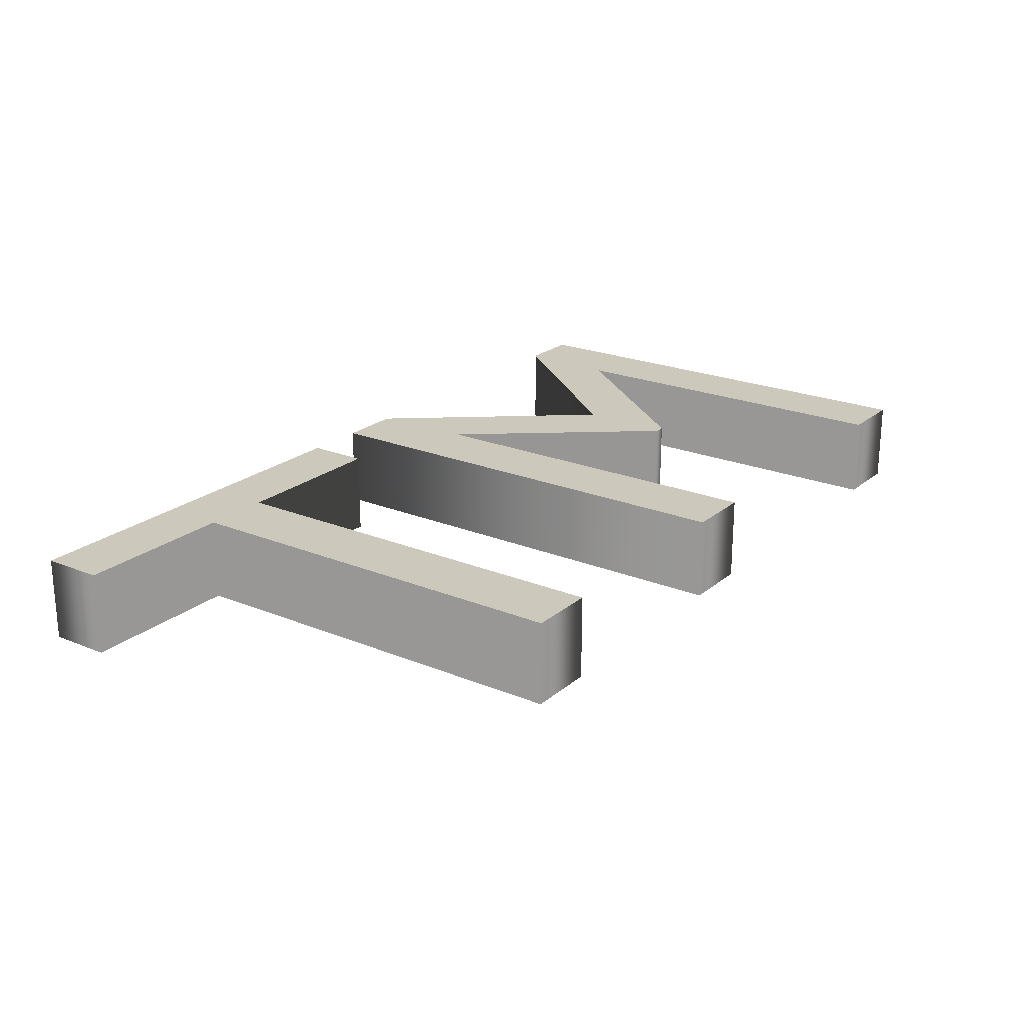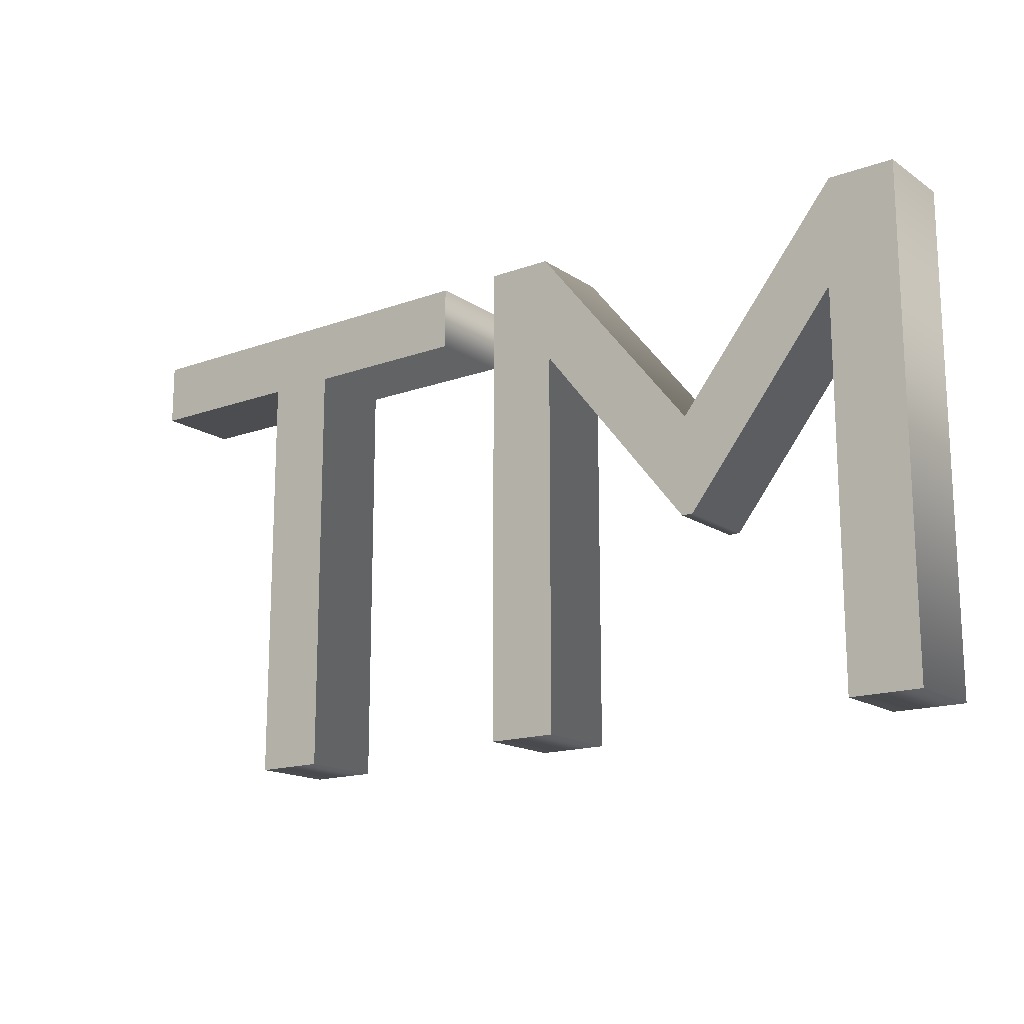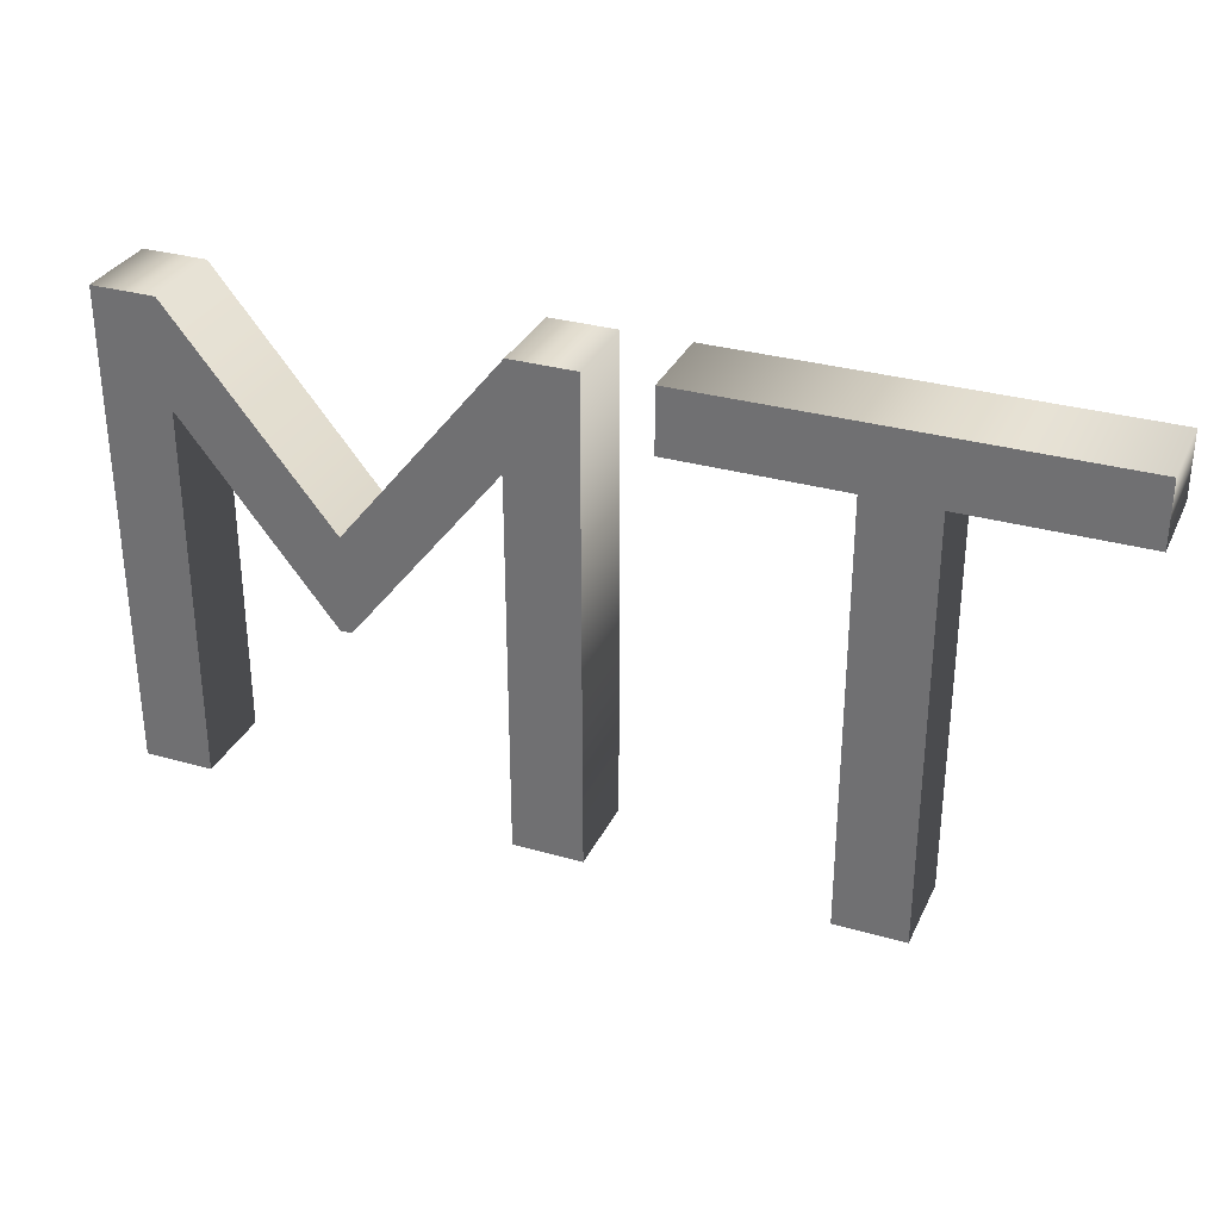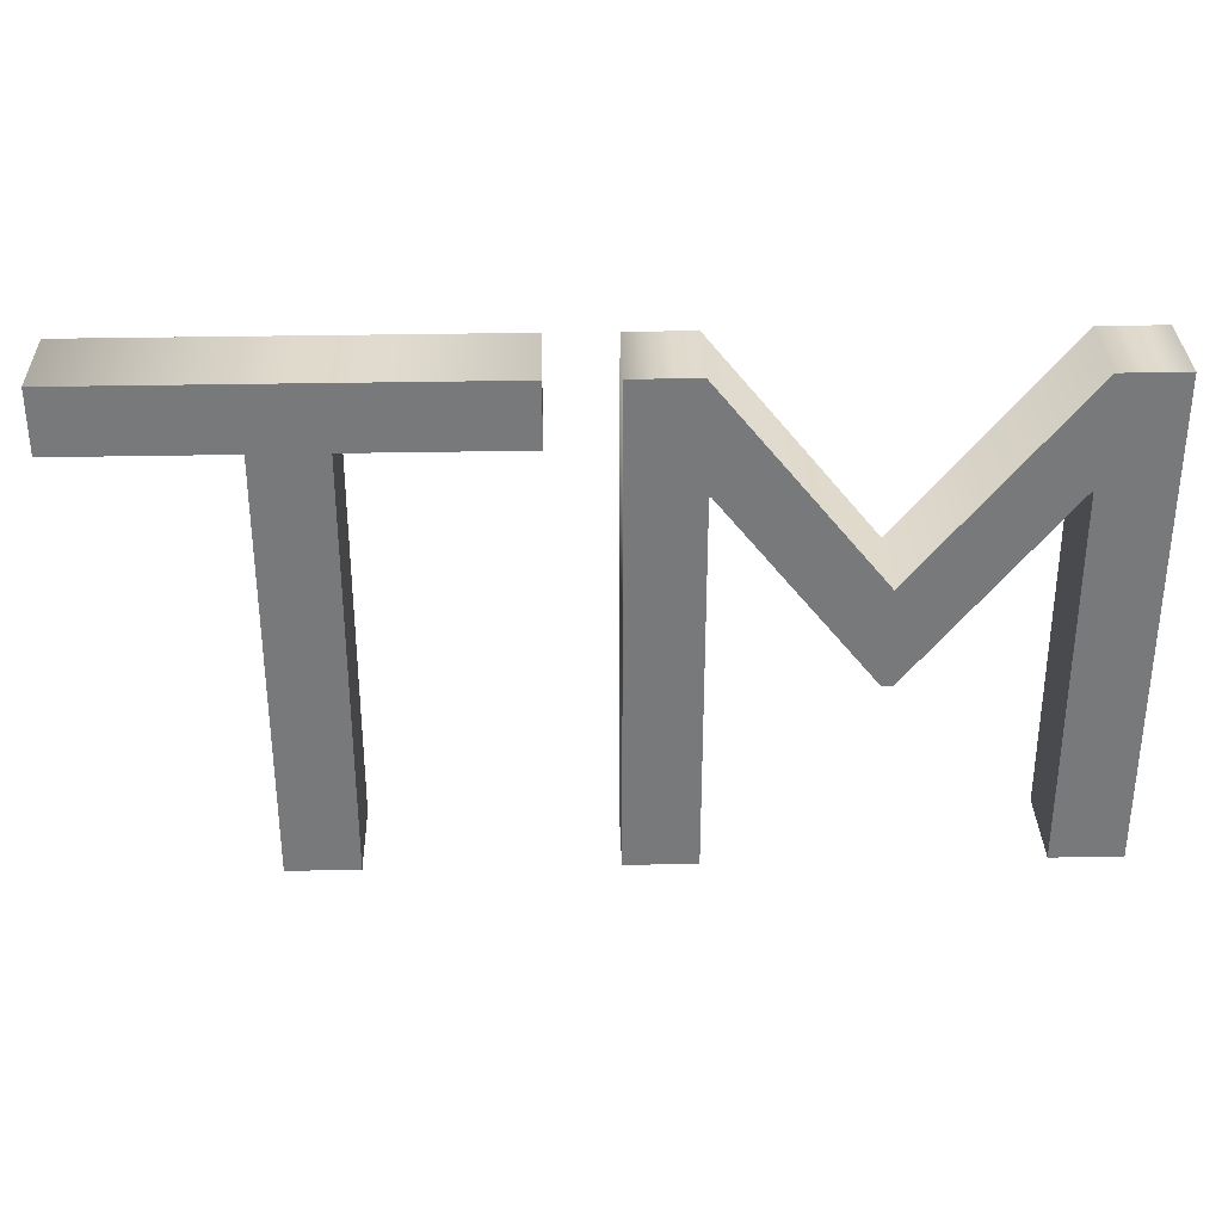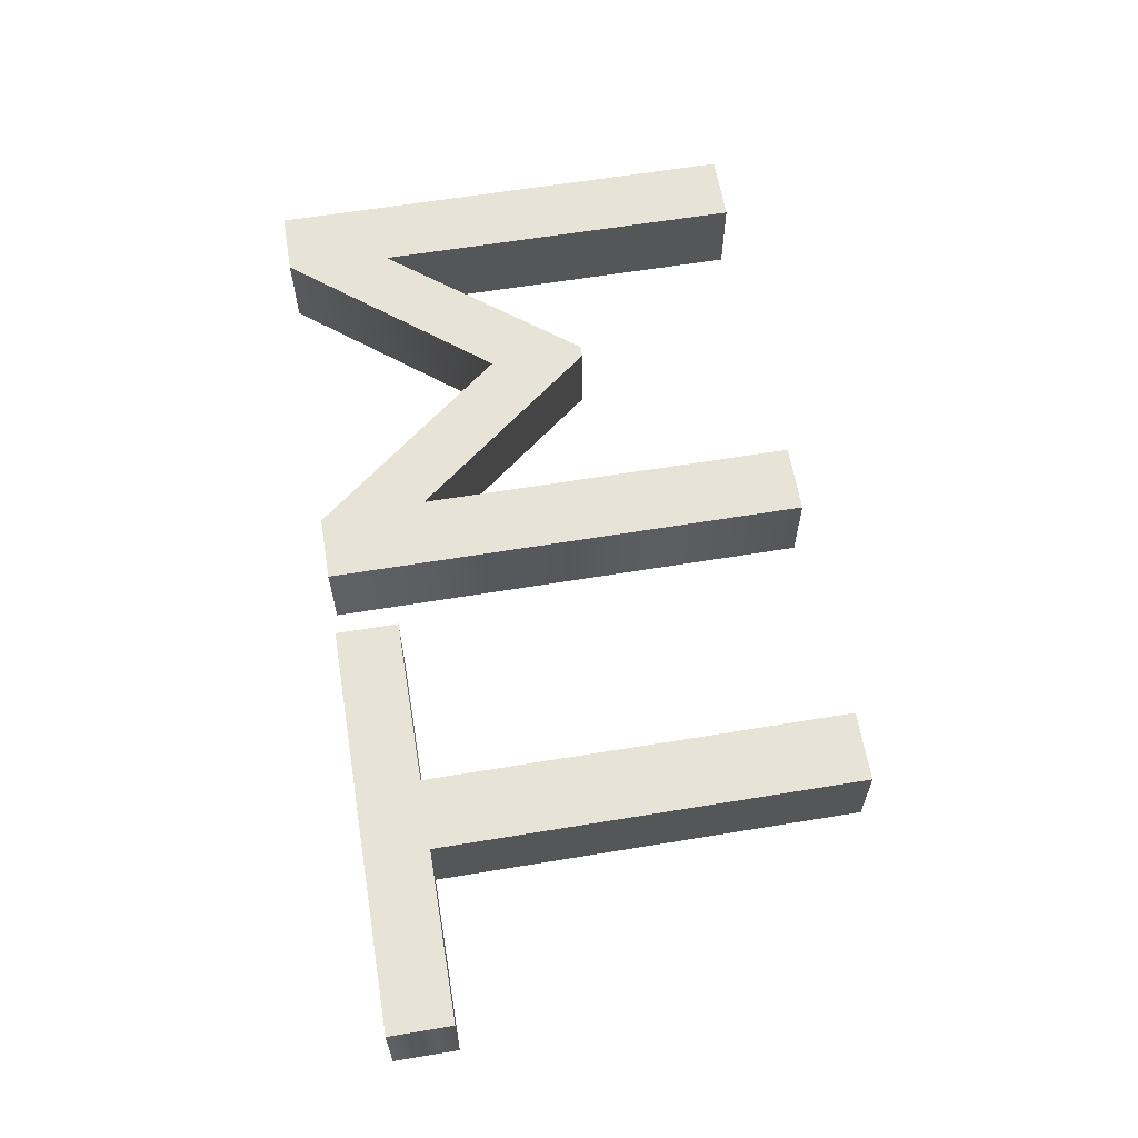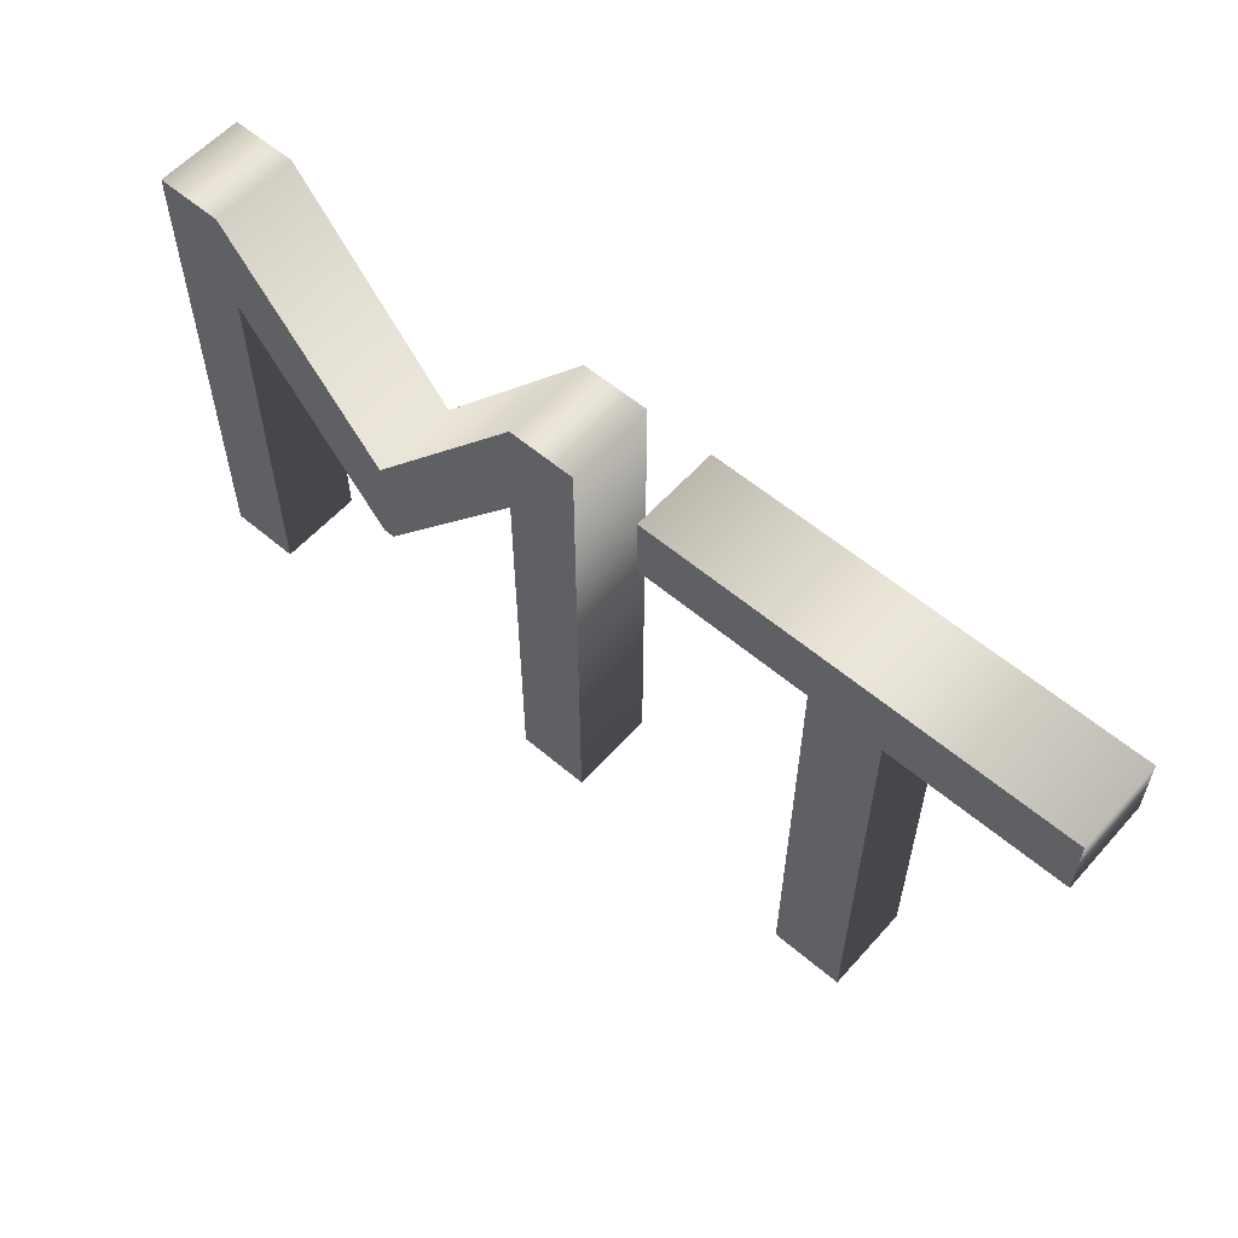
<metadata>
{"format":"obj","ext":"obj","renderer":"f3d","projection":"perspective","resolution":1024,"background":"white","views":[{"elev":22.2,"azim":-54.5,"up":"+Z"},{"elev":-16.1,"azim":36.7,"up":"+Y"},{"elev":31.4,"azim":-157.9,"up":"+Y"},{"elev":32.5,"azim":-1.6,"up":"+Y"},{"elev":61.8,"azim":-99.5,"up":"+Z"},{"elev":58.0,"azim":-138.7,"up":"+Y"}]}
</metadata>
<code>
o SketchUp
v -0.4237 0.4984 0.000126
v 0.4221 0.4984 -0.08624
v -0.4237 0.4984 -0.08624
v 0.4221 0.4984 0.000126
v 0.4221 0.4984 0.000126
v -0.4237 0.4984 0.000126
v 0.4221 0.4984 -0.08624
v -0.4237 0.4984 -0.08624
v -0.5008 0.4213 -0.08624
v -0.4237 0.4984 0.000126
v -0.4237 0.4984 -0.08624
v -0.5008 0.4213 0.000126
v -0.5008 0.4213 0.000126
v -0.5008 0.4213 -0.08624
v -0.4237 0.4984 0.000126
v -0.4237 0.4984 -0.08624
v -0.5008 -0.4245 0.000126
v -0.4717 -0.4124 0.000126
v -0.5008 0.4213 0.000126
v -0.4237 -0.5016 0.000126
v -0.4116 -0.4725 0.000126
v 0.4221 -0.5016 0.000126
v 0.4101 -0.4725 0.000126
v 0.4701 -0.4124 0.000126
v 0.4992 -0.4245 0.000126
v 0.4701 0.4093 0.000126
v -0.4717 0.4093 0.000126
v -0.4237 0.4984 0.000126
v -0.4116 0.4693 0.000126
v 0.4221 0.4984 0.000126
v 0.4101 0.4693 0.000126
v 0.4992 0.4213 0.000126
v 0.4992 -0.4245 0.000126
v 0.4701 0.4093 0.000126
v 0.4992 0.4213 0.000126
v 0.4221 0.4984 0.000126
v 0.4101 0.4693 0.000126
v -0.4116 0.4693 0.000126
v -0.4237 0.4984 0.000126
v -0.4717 0.4093 0.000126
v -0.4717 -0.4124 0.000126
v -0.5008 0.4213 0.000126
v 0.4701 -0.4124 0.000126
v 0.4221 -0.5016 0.000126
v 0.4101 -0.4725 0.000126
v -0.4116 -0.4725 0.000126
v -0.4237 -0.5016 0.000126
v -0.5008 -0.4245 0.000126
v 0.4221 0.4984 0.000126
v 0.4992 0.4213 -0.08624
v 0.4221 0.4984 -0.08624
v 0.4992 0.4213 0.000126
v 0.4992 0.4213 0.000126
v 0.4221 0.4984 0.000126
v 0.4992 0.4213 -0.08624
v 0.4221 0.4984 -0.08624
v -0.4237 0.4984 -0.08624
v -0.5008 -0.4245 -0.08624
v -0.5008 0.4213 -0.08624
v -0.4237 -0.5016 -0.08624
v 0.4221 0.4984 -0.08624
v 0.4221 -0.5016 -0.08624
v 0.4992 0.4213 -0.08624
v 0.4992 -0.4245 -0.08624
v 0.4992 -0.4245 -0.08624
v 0.4992 0.4213 -0.08624
v 0.4221 -0.5016 -0.08624
v 0.4221 0.4984 -0.08624
v -0.4237 -0.5016 -0.08624
v -0.4237 0.4984 -0.08624
v -0.5008 -0.4245 -0.08624
v -0.5008 0.4213 -0.08624
v -0.5008 0.4213 0.000126
v -0.5008 -0.4245 -0.08624
v -0.5008 -0.4245 0.000126
v -0.5008 0.4213 -0.08624
v -0.5008 0.4213 -0.08624
v -0.5008 0.4213 0.000126
v -0.5008 -0.4245 -0.08624
v -0.5008 -0.4245 0.000126
v 0.4992 -0.4245 0.000126
v 0.4221 -0.5016 -0.08624
v 0.4992 -0.4245 -0.08624
v 0.4221 -0.5016 0.000126
v 0.4221 -0.5016 0.000126
v 0.4992 -0.4245 0.000126
v 0.4221 -0.5016 -0.08624
v 0.4992 -0.4245 -0.08624
v 0.4992 0.4213 -0.08624
v 0.4992 -0.4245 0.000126
v 0.4992 -0.4245 -0.08624
v 0.4992 0.4213 0.000126
v 0.4992 0.4213 0.000126
v 0.4992 0.4213 -0.08624
v 0.4992 -0.4245 0.000126
v 0.4992 -0.4245 -0.08624
v -0.4237 -0.5016 0.000126
v -0.5008 -0.4245 -0.08624
v -0.4237 -0.5016 -0.08624
v -0.5008 -0.4245 0.000126
v -0.5008 -0.4245 0.000126
v -0.4237 -0.5016 0.000126
v -0.5008 -0.4245 -0.08624
v -0.4237 -0.5016 -0.08624
v 0.4221 -0.5016 0.000126
v -0.4237 -0.5016 -0.08624
v 0.4221 -0.5016 -0.08624
v -0.4237 -0.5016 0.000126
v -0.4237 -0.5016 0.000126
v 0.4221 -0.5016 0.000126
v -0.4237 -0.5016 -0.08624
v 0.4221 -0.5016 -0.08624
f 1 2 3
f 2 1 4
f 9 10 11
f 10 9 12
f 17 18 19
f 18 17 20
f 18 20 21
f 21 20 22
f 21 22 23
f 23 22 24
f 24 22 25
f 24 25 26
f 19 27 28
f 27 19 18
f 28 27 29
f 28 29 30
f 30 29 31
f 30 31 26
f 30 26 32
f 32 26 25
f 49 50 51
f 50 49 52
f 57 58 59
f 58 57 60
f 60 57 61
f 60 61 62
f 62 61 63
f 62 63 64
f 73 74 75
f 74 73 76
f 81 82 83
f 82 81 84
f 89 90 91
f 90 89 92
f 97 98 99
f 98 97 100
f 105 106 107
f 106 105 108
f 5 6 7
f 8 7 6
f 13 14 15
f 16 15 14
f 33 34 35
f 35 34 36
f 34 37 36
f 37 38 36
f 36 38 39
f 38 40 39
f 41 42 40
f 39 40 42
f 34 33 43
f 33 44 43
f 43 44 45
f 45 44 46
f 44 47 46
f 46 47 41
f 47 48 41
f 42 41 48
f 53 54 55
f 56 55 54
f 65 66 67
f 66 68 67
f 67 68 69
f 68 70 69
f 69 70 71
f 72 71 70
f 77 78 79
f 80 79 78
f 85 86 87
f 88 87 86
f 93 94 95
f 96 95 94
f 101 102 103
f 104 103 102
f 109 110 111
f 112 111 110
o SketchUp.001
v 0.4701 0.4093 0.000126
v 0.441 -0.4004 -0.04413
v 0.4701 -0.4124 0.000126
v 0.441 0.3972 -0.04413
v 0.441 0.3972 -0.04413
v 0.4701 0.4093 0.000126
v 0.441 -0.4004 -0.04413
v 0.4701 -0.4124 0.000126
v 0.4701 -0.4124 0.000126
v 0.398 -0.4434 -0.04413
v 0.4101 -0.4725 0.000126
v 0.441 -0.4004 -0.04413
v 0.441 -0.4004 -0.04413
v 0.4701 -0.4124 0.000126
v 0.398 -0.4434 -0.04413
v 0.4101 -0.4725 0.000126
v 0.4701 0.4093 0.000126
v 0.398 0.4402 -0.04413
v 0.441 0.3972 -0.04413
v 0.4101 0.4693 0.000126
v 0.4101 0.4693 0.000126
v 0.4701 0.4093 0.000126
v 0.398 0.4402 -0.04413
v 0.441 0.3972 -0.04413
v -0.3995 -0.4434 -0.04413
v -0.4426 0.3972 -0.04413
v -0.4426 -0.4004 -0.04413
v -0.3995 0.4402 -0.04413
v 0.398 -0.4434 -0.04413
v 0.398 0.4402 -0.04413
v 0.441 -0.4004 -0.04413
v 0.441 0.3972 -0.04413
v 0.441 0.3972 -0.04413
v 0.441 -0.4004 -0.04413
v 0.398 0.4402 -0.04413
v 0.398 -0.4434 -0.04413
v -0.3995 0.4402 -0.04413
v -0.3995 -0.4434 -0.04413
v -0.4426 0.3972 -0.04413
v -0.4426 -0.4004 -0.04413
v -0.4116 -0.4725 0.000126
v 0.398 -0.4434 -0.04413
v -0.3995 -0.4434 -0.04413
v 0.4101 -0.4725 0.000126
v 0.4101 -0.4725 0.000126
v -0.4116 -0.4725 0.000126
v 0.398 -0.4434 -0.04413
v -0.3995 -0.4434 -0.04413
v 0.4101 0.4693 0.000126
v -0.3995 0.4402 -0.04413
v 0.398 0.4402 -0.04413
v -0.4116 0.4693 0.000126
v -0.4116 0.4693 0.000126
v 0.4101 0.4693 0.000126
v -0.3995 0.4402 -0.04413
v 0.398 0.4402 -0.04413
v -0.3995 0.4402 -0.04413
v -0.4717 0.4093 0.000126
v -0.4426 0.3972 -0.04413
v -0.4116 0.4693 0.000126
v -0.4116 0.4693 0.000126
v -0.3995 0.4402 -0.04413
v -0.4717 0.4093 0.000126
v -0.4426 0.3972 -0.04413
v -0.4426 -0.4004 -0.04413
v -0.4717 0.4093 0.000126
v -0.4717 -0.4124 0.000126
v -0.4426 0.3972 -0.04413
v -0.4426 0.3972 -0.04413
v -0.4426 -0.4004 -0.04413
v -0.4717 0.4093 0.000126
v -0.4717 -0.4124 0.000126
v -0.4426 -0.4004 -0.04413
v -0.4116 -0.4725 0.000126
v -0.3995 -0.4434 -0.04413
v -0.4717 -0.4124 0.000126
v -0.4717 -0.4124 0.000126
v -0.4426 -0.4004 -0.04413
v -0.4116 -0.4725 0.000126
v -0.3995 -0.4434 -0.04413
f 113 114 115
f 114 113 116
f 121 122 123
f 122 121 124
f 129 130 131
f 130 129 132
f 137 138 139
f 138 137 140
f 140 137 141
f 140 141 142
f 142 141 143
f 142 143 144
f 153 154 155
f 154 153 156
f 161 162 163
f 162 161 164
f 169 170 171
f 170 169 172
f 177 178 179
f 178 177 180
f 185 186 187
f 186 185 188
f 117 118 119
f 120 119 118
f 125 126 127
f 128 127 126
f 133 134 135
f 136 135 134
f 145 146 147
f 146 148 147
f 147 148 149
f 148 150 149
f 149 150 151
f 152 151 150
f 157 158 159
f 160 159 158
f 165 166 167
f 168 167 166
f 173 174 175
f 176 175 174
f 181 182 183
f 184 183 182
f 189 190 191
f 192 191 190
o Text
v 0.2923 -0.1687 0.05338
v 0.2923 0.1171 0.05338
v 0.2913 0.1171 0.05338
v 0.1782 -0.02497 0.05338
v 0.1696 -0.02497 0.05338
v 0.05657 0.1171 0.05338
v 0.05549 0.1171 0.05338
v 0.05549 -0.1687 0.05338
v 0.002743 -0.1687 0.05338
v 0.002743 0.1984 0.05338
v 0.05226 0.1984 0.05338
v 0.1739 0.04769 0.05338
v 0.2961 0.1984 0.05338
v 0.3451 0.1984 0.05338
v 0.3451 -0.1687 0.05338
v -0.1727 0.151 0.05338
v -0.1727 -0.1687 0.05338
v -0.2255 -0.1687 0.05338
v -0.2255 0.151 0.05338
v -0.3525 0.151 0.05338
v -0.3525 0.1984 0.05338
v -0.0457 0.1984 0.05338
v -0.0457 0.151 0.05338
v 0.2923 -0.1687 -0.01121
v 0.2923 0.1171 -0.01121
v 0.2913 0.1171 -0.01121
v 0.1782 -0.02497 -0.01121
v 0.1696 -0.02497 -0.01121
v 0.05657 0.1171 -0.01121
v 0.05549 0.1171 -0.01121
v 0.05549 -0.1687 -0.01121
v 0.002743 -0.1687 -0.01121
v 0.002743 0.1984 -0.01121
v 0.05226 0.1984 -0.01121
v 0.1739 0.04769 -0.01121
v 0.2961 0.1984 -0.01121
v 0.3451 0.1984 -0.01121
v 0.3451 -0.1687 -0.01121
v -0.1727 0.151 -0.01121
v -0.1727 -0.1687 -0.01121
v -0.2255 -0.1687 -0.01121
v -0.2255 0.151 -0.01121
v -0.3525 0.151 -0.01121
v -0.3525 0.1984 -0.01121
v -0.0457 0.1984 -0.01121
v -0.0457 0.151 -0.01121
v -0.1727 0.151 -0.01121
v -0.1727 0.151 0.05338
v -0.1727 -0.1687 -0.01121
v -0.1727 -0.1687 0.05338
v -0.2255 -0.1687 -0.01121
v -0.2255 -0.1687 0.05338
v -0.2255 0.151 -0.01121
v -0.2255 0.151 0.05338
v -0.3525 0.151 -0.01121
v -0.3525 0.151 0.05338
v -0.3525 0.1984 -0.01121
v -0.3525 0.1984 0.05338
v -0.0457 0.1984 -0.01121
v -0.0457 0.1984 0.05338
v -0.0457 0.151 -0.01121
v -0.0457 0.151 0.05338
v 0.2923 -0.1687 -0.01121
v 0.2923 -0.1687 0.05338
v 0.2923 0.1171 -0.01121
v 0.2923 0.1171 0.05338
v 0.2913 0.1171 -0.01121
v 0.2913 0.1171 0.05338
v 0.1782 -0.02497 -0.01121
v 0.1782 -0.02497 0.05338
v 0.1696 -0.02497 -0.01121
v 0.1696 -0.02497 0.05338
v 0.05657 0.1171 -0.01121
v 0.05657 0.1171 0.05338
v 0.05549 0.1171 -0.01121
v 0.05549 0.1171 0.05338
v 0.05549 -0.1687 -0.01121
v 0.05549 -0.1687 0.05338
v 0.002743 -0.1687 -0.01121
v 0.002743 -0.1687 0.05338
v 0.002743 0.1984 -0.01121
v 0.002743 0.1984 0.05338
v 0.05226 0.1984 -0.01121
v 0.05226 0.1984 0.05338
v 0.1739 0.04769 -0.01121
v 0.1739 0.04769 0.05338
v 0.2961 0.1984 -0.01121
v 0.2961 0.1984 0.05338
v 0.3451 0.1984 -0.01121
v 0.3451 0.1984 0.05338
v 0.3451 -0.1687 -0.01121
v 0.3451 -0.1687 0.05338
f 201 203 202
f 201 199 203
f 199 198 203
f 198 204 203
f 204 206 205
f 204 195 206
f 195 194 206
f 194 207 206
f 201 200 199
f 197 204 198
f 204 196 195
f 193 207 194
f 197 196 204
f 212 214 213
f 212 215 214
f 211 215 212
f 210 208 211
f 208 215 211
f 210 209 208
f 224 225 226
f 224 226 222
f 222 226 221
f 221 226 227
f 227 228 229
f 227 229 218
f 218 229 217
f 217 229 230
f 224 222 223
f 220 221 227
f 227 218 219
f 216 217 230
f 220 227 219
f 235 236 237
f 235 237 238
f 234 235 238
f 233 234 231
f 231 234 238
f 233 231 232
f 240 242 241 239
f 242 244 243 241
f 244 246 245 243
f 246 248 247 245
f 248 250 249 247
f 250 252 251 249
f 252 254 253 251
f 254 240 239 253
f 256 258 257 255
f 258 260 259 257
f 260 262 261 259
f 262 264 263 261
f 264 266 265 263
f 266 268 267 265
f 268 270 269 267
f 270 272 271 269
f 272 274 273 271
f 274 276 275 273
f 276 278 277 275
f 278 280 279 277
f 280 282 281 279
f 282 284 283 281
f 284 256 255 283

</code>
